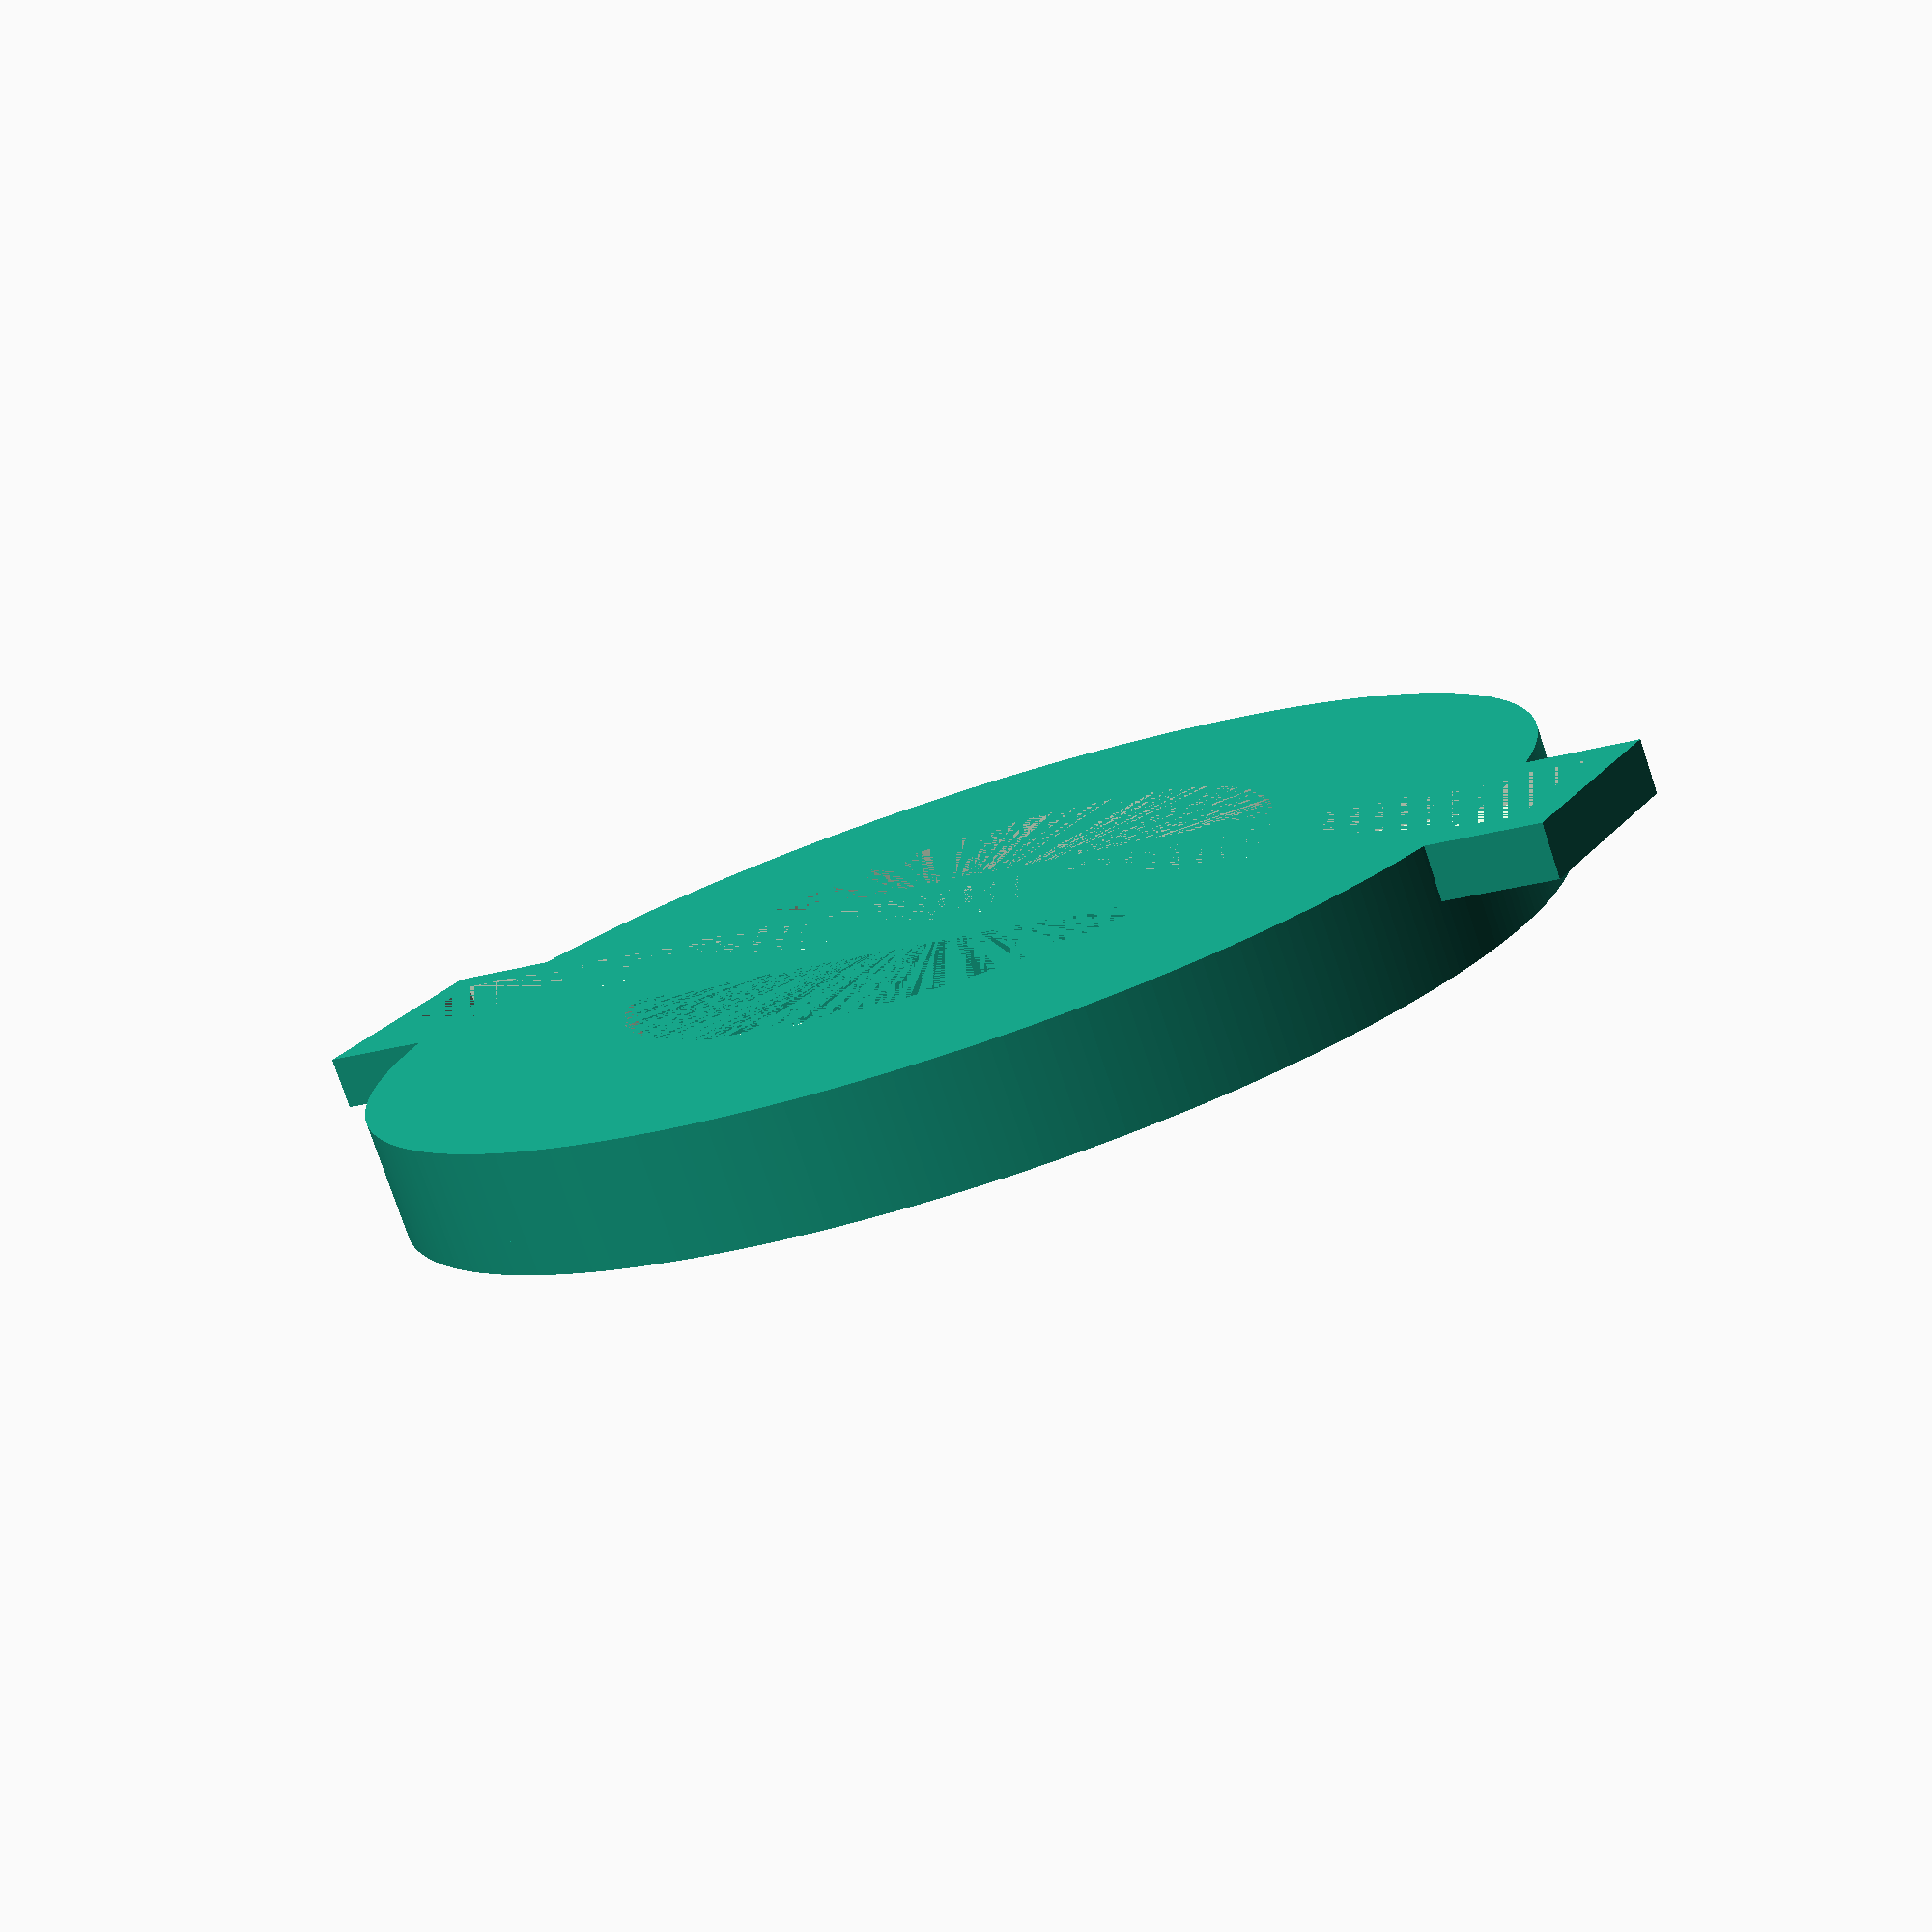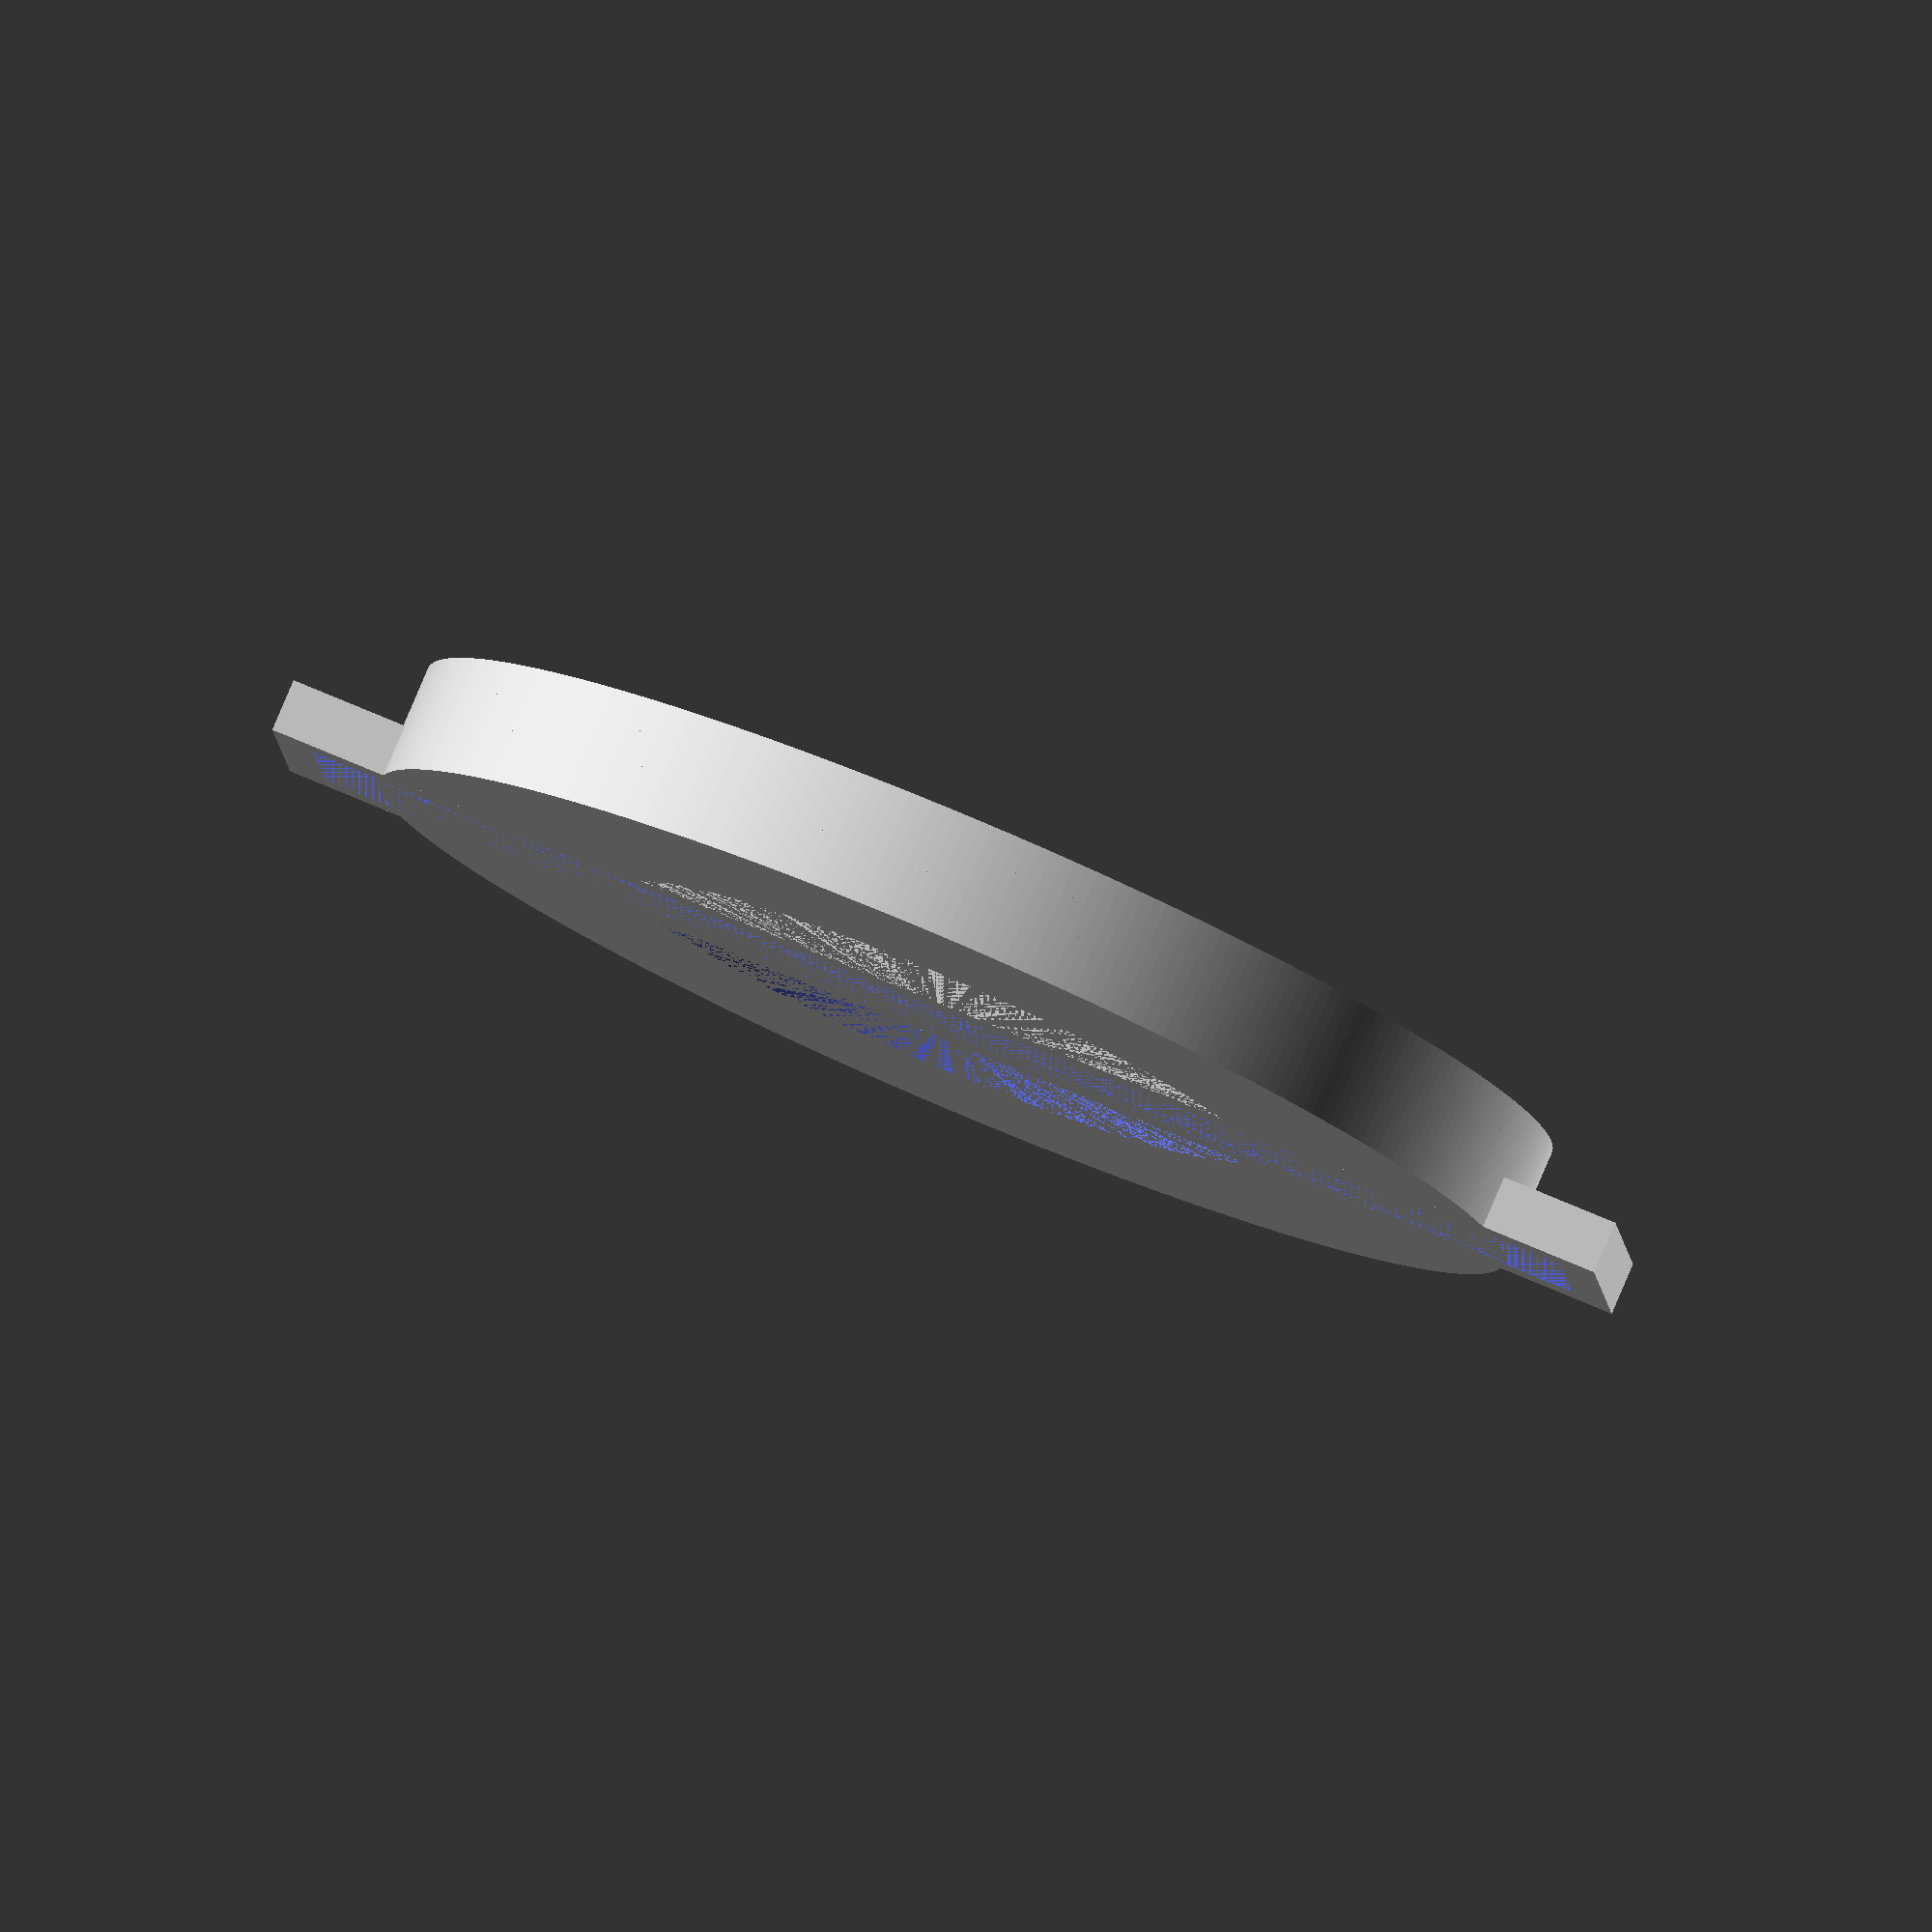
<openscad>
$fn = 300; // resolution

diameters = [58, 82];
strap_width = 12;

cone_slope = 2;
cone_spike_height = 1.6;
strap_margin = 10;

max_cap_diameter = diameters[len(diameters) - 1];
wall_radius = diameters[len(diameters) - 1] / 2 + 2 + cone_slope;


// base part
difference() {
  cylinder(4, wall_radius, wall_radius, true);
  difference() {
    cylinder(4, diameters[0] / 2 - 4, diameters[0] / 2 - 4, true);
    cube([max_cap_diameter + 14 + strap_margin, strap_width + 6, 4], true);
  }
  translate([0, 0, -1]) cube([max_cap_diameter + 8 + strap_margin, strap_width, 2], true);
}

// strap holder
difference() {
  cube([max_cap_diameter + 14 + strap_margin, strap_width + 6, 4], true);
  cube([max_cap_diameter + 8 + strap_margin, strap_width, 4], true);
}

// lens cap holders
for(i = [0 : len(diameters) - 1]) {
  target_cap_diameter = diameters[i];
  translate([0, 0, 2 + 2.5 * i]) {
    difference() {
      cylinder(2.5, wall_radius, wall_radius);
      cylinder(cone_spike_height, target_cap_diameter / 2 + cone_slope, target_cap_diameter / 2);
      translate([0, 0, cone_spike_height]) cylinder(2.5 - cone_spike_height, target_cap_diameter / 2, target_cap_diameter / 2 + cone_slope);
    }
  }
}

</openscad>
<views>
elev=77.3 azim=150.2 roll=198.4 proj=p view=solid
elev=98.0 azim=4.5 roll=336.9 proj=o view=wireframe
</views>
